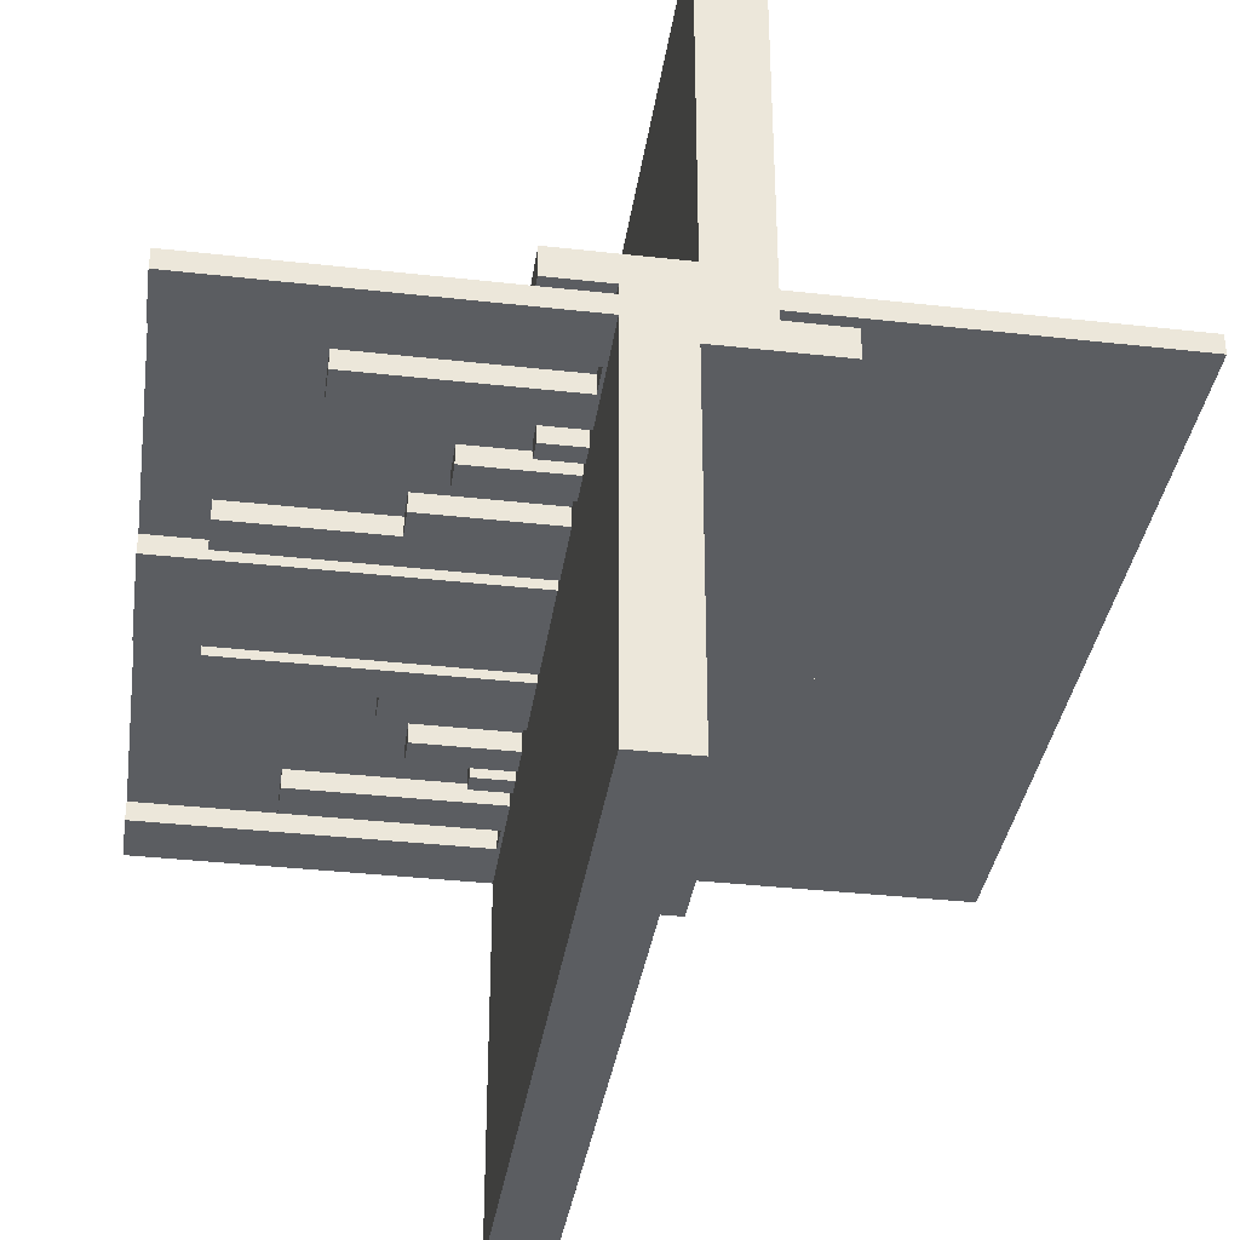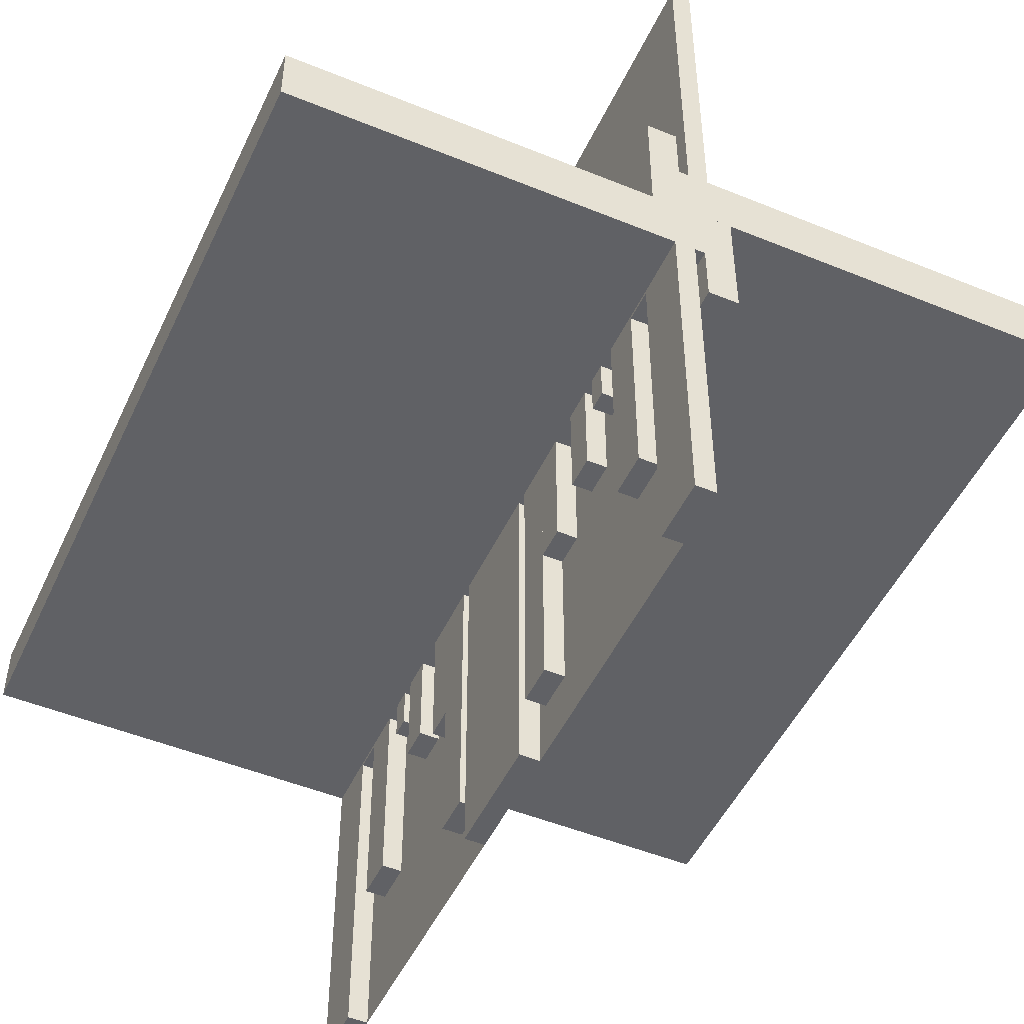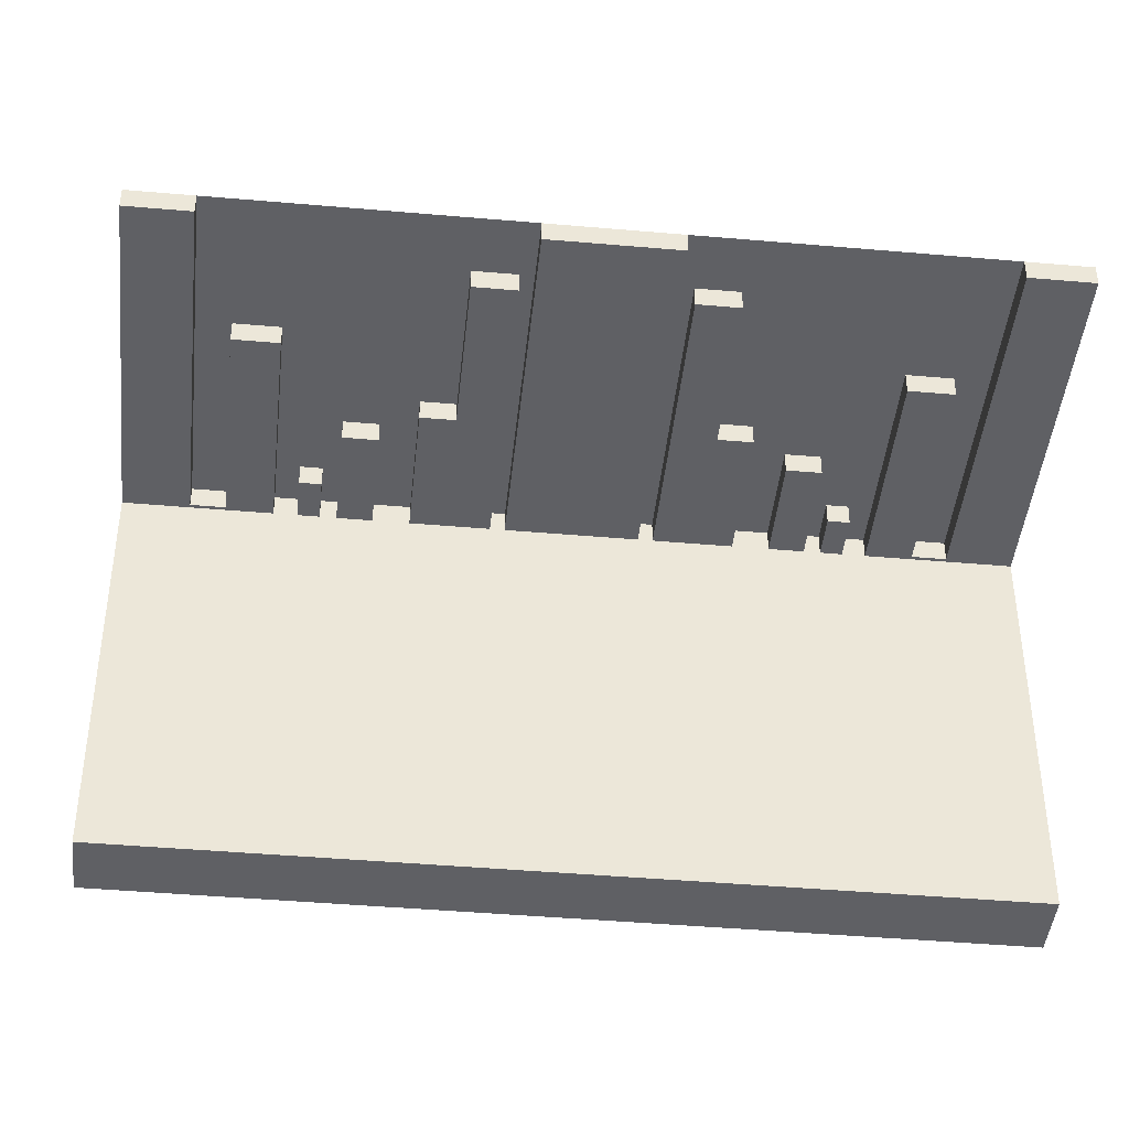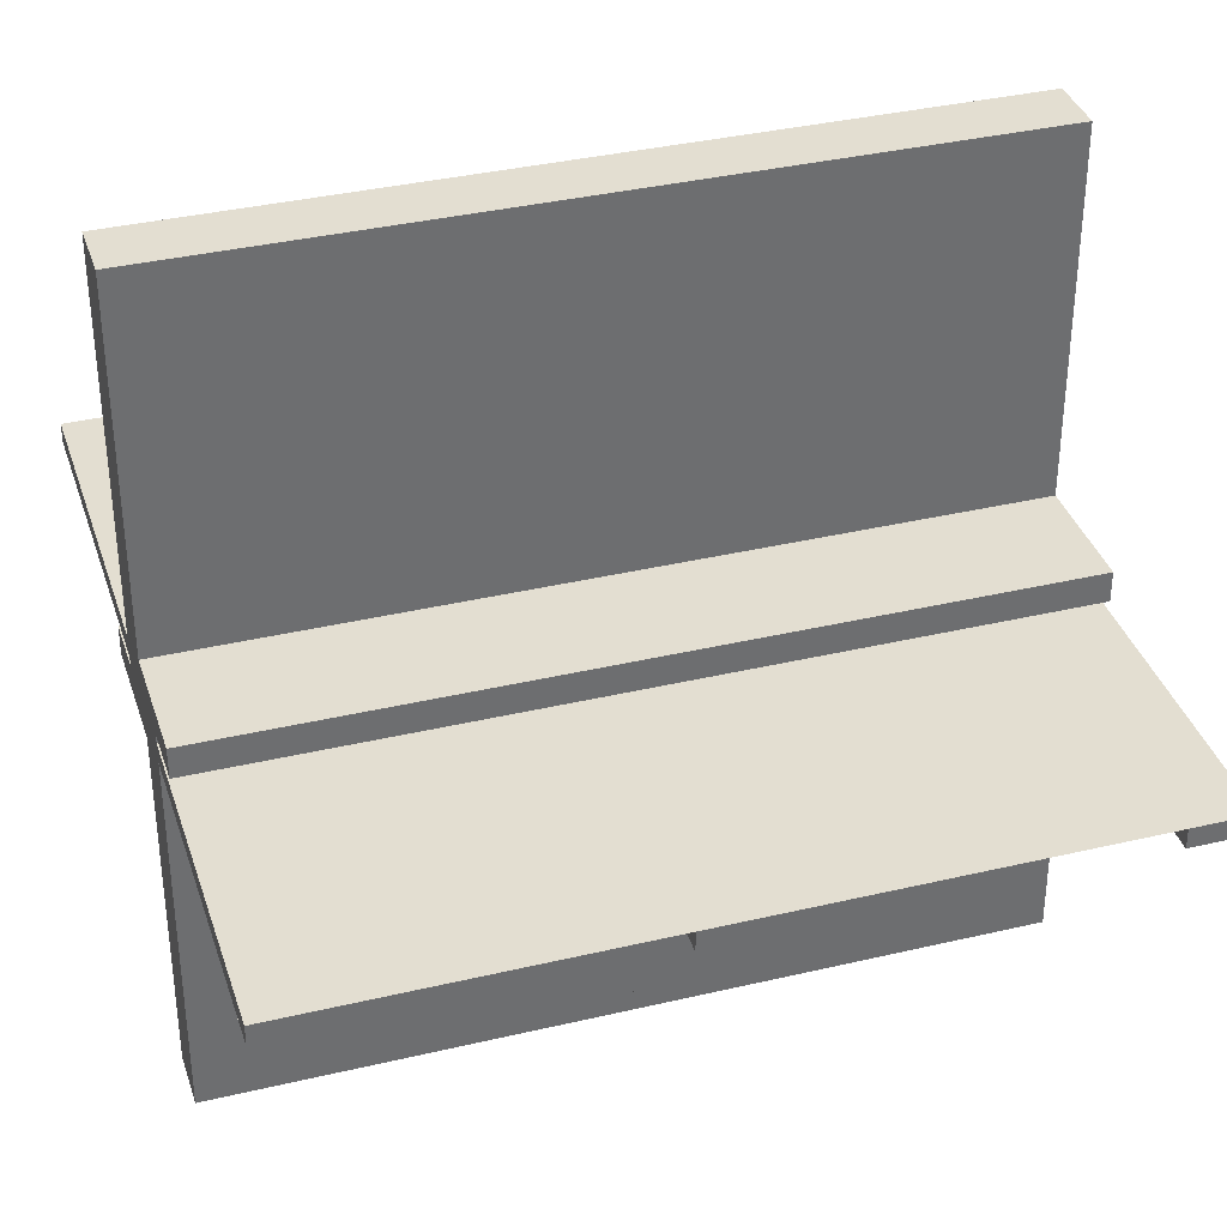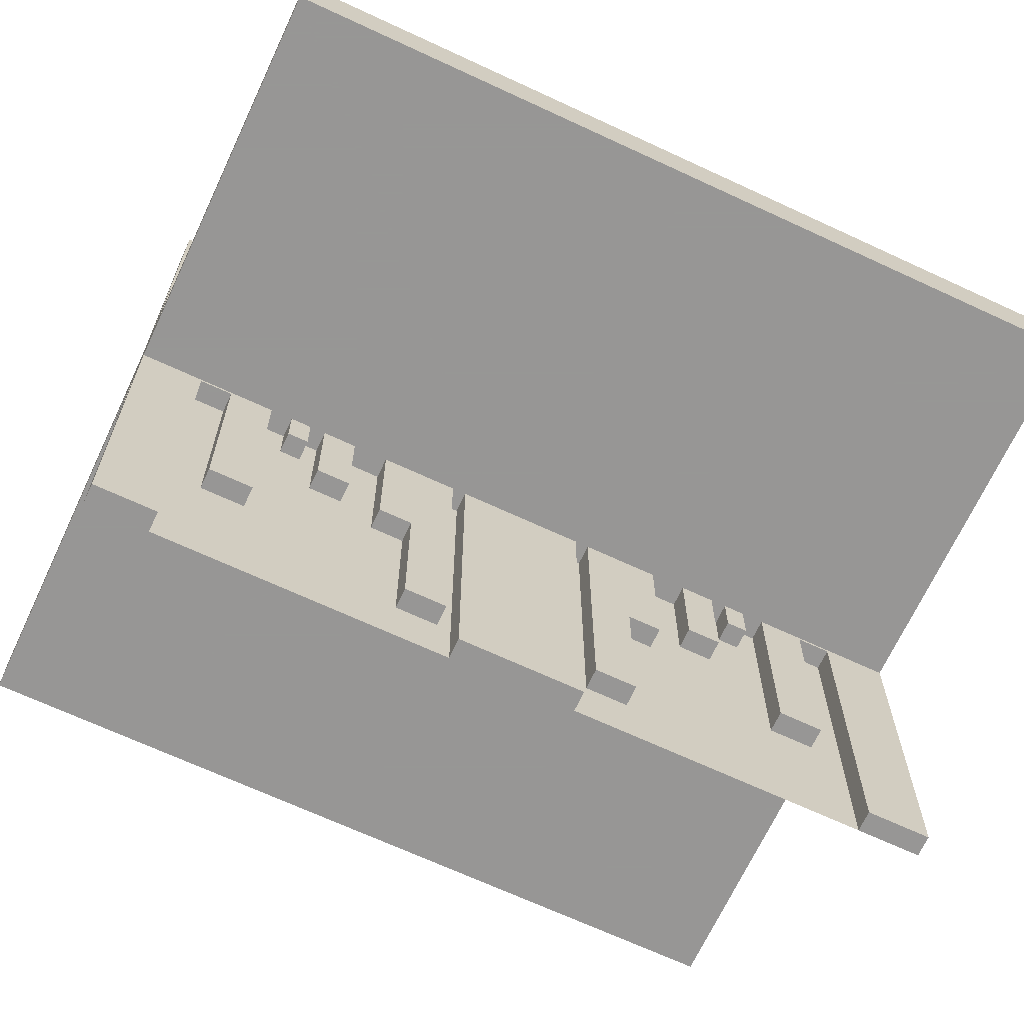
<metadata>
{"format":"obj","ext":"obj","renderer":"f3d","projection":"perspective","resolution":1024,"background":"white","views":[{"elev":-36.1,"azim":-98.4,"up":"+Y"},{"elev":-49.3,"azim":65.6,"up":"+Z"},{"elev":-43.5,"azim":174.1,"up":"+Y"},{"elev":36.1,"azim":162.8,"up":"+Y"},{"elev":-68.0,"azim":-25.0,"up":"+Z"}]}
</metadata>
<code>
v 0 0 0
v 0 0 -0.5
v 0 0 0.5
v 0 -0.0125 0.15
v 0 -0.0125 0.075
v 0 0.05 0
v 0 0.05 -0.15
v 0 -0.025 0
v 0 -0.025 -0.5
v 0 -0.5 0
v 0 -0.5 -0.075
v 0 0.5 0
v 0 0.5 0.075
v 0 0.025 0
v 0 0.025 0.5
v 0 -0.05 0
v 0 -0.05 0.15
v 0 0.0125 -0.075
v 0 0.0125 -0.15
v 0.3065 0 0
v 0.3065 0 -0.1262
v 0.3065 0 0.1262
v 0.3065 -0.025 0
v 0.3065 -0.025 -0.1262
v 0.3065 0.025 0
v 0.3065 0.025 0.1262
v -0.075 0 0
v -0.075 0 -0.5
v -0.075 0 0.5
v -0.075 -0.025 0
v -0.075 -0.025 -0.5
v -0.075 0.025 0
v -0.075 0.025 0.5
v -0.2816 0 0
v -0.2816 0 -0.1262
v -0.2816 0 0.1262
v -0.2816 -0.025 0
v -0.2816 -0.025 -0.1262
v -0.2816 0.025 0
v -0.2816 0.025 0.1262
v -0.3857 0 0
v -0.3857 0 0.0791
v -0.3857 0 0.3308
v -0.3857 0 -0.3308
v -0.3857 0 -0.0791
v -0.3857 -0.025 0
v -0.3857 -0.025 -0.3308
v -0.3857 -0.025 -0.0791
v -0.3857 0.025 0
v -0.3857 0.025 0.0791
v -0.3857 0.025 0.3308
v -0.1415 0 0
v -0.1415 0 -0.429
v -0.1415 0 -0.2384
v -0.1415 0 0.2384
v -0.1415 0 0.429
v -0.1415 -0.025 0
v -0.1415 -0.025 -0.429
v -0.1415 -0.025 -0.2384
v -0.1415 0.025 0
v -0.1415 0.025 0.2384
v -0.1415 0.025 0.429
v -0.1815 0 0
v -0.1815 0 -0.2384
v -0.1815 0 0.2384
v -0.1815 -0.025 0
v -0.1815 -0.025 -0.2384
v -0.1815 0.025 0
v -0.1815 0.025 0.2384
v 0.2229 0 0
v 0.2229 0 0.2
v 0.2229 0 -0.2
v 0.2229 -0.025 0
v 0.2229 -0.025 -0.2
v 0.2229 0.025 0
v 0.2229 0.025 0.2
v 0.2629 0 0
v 0.2629 0 0.2
v 0.2629 0 -0.2
v 0.2629 -0.025 0
v 0.2629 -0.025 -0.2
v 0.2629 0.025 0
v 0.2629 0.025 0.2
v 0.3329 0 0
v 0.3329 0 0.3308
v 0.3329 0 -0.3308
v 0.3329 -0.025 0
v 0.3329 -0.025 -0.3308
v 0.3329 0.025 0
v 0.3329 0.025 0.3308
v -0.425 0 0
v -0.425 0 0.0791
v -0.425 0 -0.5
v -0.425 0 0.5
v -0.425 0 -0.0791
v -0.425 -0.025 0
v -0.425 -0.025 -0.5
v -0.425 -0.025 -0.0791
v -0.425 0.025 0
v -0.425 0.025 0.0791
v -0.425 0.025 0.5
v 0.09154 0 0
v 0.09154 0 -0.429
v 0.09154 0 0.429
v 0.09154 -0.025 0
v 0.09154 -0.025 -0.429
v 0.09154 0.025 0
v 0.09154 0.025 0.429
v -0.5 0 0
v -0.5 0 -0.5
v -0.5 0 0.5
v -0.5 -0.0125 0.15
v -0.5 -0.0125 0.075
v -0.5 0.05 0
v -0.5 0.05 -0.15
v -0.5 -0.025 0
v -0.5 -0.025 -0.5
v -0.5 -0.5 0
v -0.5 -0.5 -0.075
v -0.5 0.5 0
v -0.5 0.5 0.075
v -0.5 0.025 0
v -0.5 0.025 0.5
v -0.5 -0.05 0
v -0.5 -0.05 0.15
v -0.5 0.0125 -0.075
v -0.5 0.0125 -0.15
v 0.5 0 0
v 0.5 0 -0.5
v 0.5 0 0.5
v 0.5 -0.0125 0.15
v 0.5 -0.0125 0.075
v 0.5 0.05 0
v 0.5 0.05 -0.15
v 0.5 -0.025 0
v 0.5 -0.025 -0.5
v 0.5 -0.5 0
v 0.5 -0.5 -0.075
v 0.5 0.5 0
v 0.5 0.5 0.075
v 0.5 0.025 0
v 0.5 0.025 0.5
v 0.5 -0.05 0
v 0.5 -0.05 0.15
v 0.5 0.0125 -0.075
v 0.5 0.0125 -0.15
v -0.09154 0 0
v -0.09154 0 -0.429
v -0.09154 0 0.429
v -0.09154 -0.025 0
v -0.09154 -0.025 -0.429
v -0.09154 0.025 0
v -0.09154 0.025 0.429
v 0.425 0 0
v 0.425 0 0.0791
v 0.425 0 -0.5
v 0.425 0 0.5
v 0.425 0 -0.0791
v 0.425 -0.025 0
v 0.425 -0.025 -0.5
v 0.425 -0.025 -0.0791
v 0.425 0.025 0
v 0.425 0.025 0.0791
v 0.425 0.025 0.5
v -0.3329 0 0
v -0.3329 0 0.3308
v -0.3329 0 -0.3308
v -0.3329 -0.025 0
v -0.3329 -0.025 -0.3308
v -0.3329 0.025 0
v -0.3329 0.025 0.3308
v -0.2629 0 0
v -0.2629 0 0.2
v -0.2629 0 -0.2
v -0.2629 -0.025 0
v -0.2629 -0.025 -0.2
v -0.2629 0.025 0
v -0.2629 0.025 0.2
v -0.2229 0 0
v -0.2229 0 0.2
v -0.2229 0 -0.2
v -0.2229 -0.025 0
v -0.2229 -0.025 -0.2
v -0.2229 0.025 0
v -0.2229 0.025 0.2
v 0.1815 0 0
v 0.1815 0 -0.2384
v 0.1815 0 0.2384
v 0.1815 -0.025 0
v 0.1815 -0.025 -0.2384
v 0.1815 0.025 0
v 0.1815 0.025 0.2384
v 0.1415 0 0
v 0.1415 0 -0.429
v 0.1415 0 -0.2384
v 0.1415 0 0.2384
v 0.1415 0 0.429
v 0.1415 -0.025 0
v 0.1415 -0.025 -0.429
v 0.1415 -0.025 -0.2384
v 0.1415 0.025 0
v 0.1415 0.025 0.2384
v 0.1415 0.025 0.429
v 0.3857 0 0
v 0.3857 0 0.0791
v 0.3857 0 0.3308
v 0.3857 0 -0.3308
v 0.3857 0 -0.0791
v 0.3857 -0.025 0
v 0.3857 -0.025 -0.3308
v 0.3857 -0.025 -0.0791
v 0.3857 0.025 0
v 0.3857 0.025 0.0791
v 0.3857 0.025 0.3308
v 0.2816 0 0
v 0.2816 0 -0.1262
v 0.2816 0 0.1262
v 0.2816 -0.025 0
v 0.2816 -0.025 -0.1262
v 0.2816 0.025 0
v 0.2816 0.025 0.1262
v 0.075 0 0
v 0.075 0 -0.5
v 0.075 0 0.5
v 0.075 -0.025 0
v 0.075 -0.025 -0.5
v 0.075 0.025 0
v 0.075 0.025 0.5
v -0.3065 0 0
v -0.3065 0 -0.1262
v -0.3065 0 0.1262
v -0.3065 -0.025 0
v -0.3065 -0.025 -0.1262
v -0.3065 0.025 0
v -0.3065 0.025 0.1262
f 127 126 18
f 18 19 127
f 119 11 18
f 18 126 119
f 18 11 10
f 10 6 18
f 19 18 7
f 6 7 18
f 127 19 7
f 7 115 127
f 119 118 10
f 10 11 119
f 7 6 114
f 114 115 7
f 119 126 118
f 114 118 126
f 127 115 126
f 114 126 115
f 118 114 6
f 6 10 118
f 1 3 111
f 111 109 1
f 43 166 165
f 165 41 43
f 166 171 170
f 170 165 166
f 171 51 49
f 49 170 171
f 51 43 41
f 41 49 51
f 166 43 51
f 51 171 166
f 165 49 41
f 49 165 170
f 65 55 52
f 52 63 65
f 55 61 60
f 60 52 55
f 61 69 68
f 68 60 61
f 69 65 63
f 63 68 69
f 55 65 69
f 69 61 55
f 52 68 63
f 68 52 60
f 229 234 235
f 235 231 229
f 234 39 40
f 40 235 234
f 39 34 36
f 36 40 39
f 34 229 231
f 231 36 34
f 234 229 34
f 34 39 234
f 235 36 231
f 36 235 40
f 173 180 179
f 179 172 173
f 180 185 184
f 184 179 180
f 185 178 177
f 177 184 185
f 178 173 172
f 172 177 178
f 180 173 178
f 178 185 180
f 179 177 172
f 177 179 184
f 91 99 100
f 100 92 91
f 99 49 50
f 50 100 99
f 49 41 42
f 42 50 49
f 41 91 92
f 92 42 41
f 99 91 41
f 41 49 99
f 100 42 92
f 42 100 50
f 56 149 147
f 147 52 56
f 149 153 152
f 152 147 149
f 153 62 60
f 60 152 153
f 62 56 52
f 52 60 62
f 149 56 62
f 62 153 149
f 147 60 52
f 60 147 152
f 111 94 91
f 91 109 111
f 94 101 99
f 99 91 94
f 101 123 122
f 122 99 101
f 123 111 109
f 109 122 123
f 94 111 123
f 123 101 94
f 91 122 109
f 122 91 99
f 29 3 1
f 1 27 29
f 3 15 14
f 14 1 3
f 15 33 32
f 32 14 15
f 33 29 27
f 27 32 33
f 3 29 33
f 33 15 3
f 1 32 27
f 32 1 14
f 10 118 109
f 109 1 10
f 118 109 1
f 1 10 118
f 112 113 5
f 5 4 112
f 121 13 5
f 5 113 121
f 5 13 12
f 12 16 5
f 4 5 17
f 16 17 5
f 112 4 17
f 17 125 112
f 121 120 12
f 12 13 121
f 17 16 124
f 124 125 17
f 121 113 120
f 124 120 113
f 112 125 113
f 124 113 125
f 120 124 16
f 16 12 120
f 1 2 110
f 110 109 1
f 44 167 165
f 165 41 44
f 167 169 168
f 168 165 167
f 169 47 46
f 46 168 169
f 47 44 41
f 41 46 47
f 167 44 47
f 47 169 167
f 165 46 41
f 46 165 168
f 64 54 52
f 52 63 64
f 54 59 57
f 57 52 54
f 59 67 66
f 66 57 59
f 67 64 63
f 63 66 67
f 54 64 67
f 67 59 54
f 52 66 63
f 66 52 57
f 229 232 233
f 233 230 229
f 232 37 38
f 38 233 232
f 37 34 35
f 35 38 37
f 34 229 230
f 230 35 34
f 232 229 34
f 34 37 232
f 233 35 230
f 35 233 38
f 174 181 179
f 179 172 174
f 181 183 182
f 182 179 181
f 183 176 175
f 175 182 183
f 176 174 172
f 172 175 176
f 181 174 176
f 176 183 181
f 179 175 172
f 175 179 182
f 91 96 98
f 98 95 91
f 96 46 48
f 48 98 96
f 46 41 45
f 45 48 46
f 41 91 95
f 95 45 41
f 96 91 41
f 41 46 96
f 98 45 95
f 45 98 48
f 53 148 147
f 147 52 53
f 148 151 150
f 150 147 148
f 151 58 57
f 57 150 151
f 58 53 52
f 52 57 58
f 148 53 58
f 58 151 148
f 147 57 52
f 57 147 150
f 110 93 91
f 91 109 110
f 93 97 96
f 96 91 93
f 97 117 116
f 116 96 97
f 117 110 109
f 109 116 117
f 93 110 117
f 117 97 93
f 91 116 109
f 116 91 96
f 28 2 1
f 1 27 28
f 2 9 8
f 8 1 2
f 9 31 30
f 30 8 9
f 31 28 27
f 27 30 31
f 2 28 31
f 31 9 2
f 1 30 27
f 30 1 8
f 12 120 109
f 109 1 12
f 120 109 1
f 1 12 120
f 146 145 18
f 18 19 146
f 138 11 18
f 18 145 138
f 18 11 10
f 10 6 18
f 19 18 7
f 6 7 18
f 146 19 7
f 7 134 146
f 138 137 10
f 10 11 138
f 7 6 133
f 133 134 7
f 138 145 137
f 133 137 145
f 146 134 145
f 133 145 134
f 137 133 6
f 6 10 137
f 1 3 130
f 130 128 1
f 206 85 84
f 84 204 206
f 85 90 89
f 89 84 85
f 90 214 212
f 212 89 90
f 214 206 204
f 204 212 214
f 85 206 214
f 214 90 85
f 84 212 204
f 212 84 89
f 188 196 193
f 193 186 188
f 196 202 201
f 201 193 196
f 202 192 191
f 191 201 202
f 192 188 186
f 186 191 192
f 196 188 192
f 192 202 196
f 193 191 186
f 191 193 201
f 20 25 26
f 26 22 20
f 25 220 221
f 221 26 25
f 220 215 217
f 217 221 220
f 215 20 22
f 22 217 215
f 25 20 215
f 215 220 25
f 26 217 22
f 217 26 221
f 78 71 70
f 70 77 78
f 71 76 75
f 75 70 71
f 76 83 82
f 82 75 76
f 83 78 77
f 77 82 83
f 71 78 83
f 83 76 71
f 70 82 77
f 82 70 75
f 154 162 163
f 163 155 154
f 162 212 213
f 213 163 162
f 212 204 205
f 205 213 212
f 204 154 155
f 155 205 204
f 162 154 204
f 204 212 162
f 163 205 155
f 205 163 213
f 197 104 102
f 102 193 197
f 104 108 107
f 107 102 104
f 108 203 201
f 201 107 108
f 203 197 193
f 193 201 203
f 104 197 203
f 203 108 104
f 102 201 193
f 201 102 107
f 130 157 154
f 154 128 130
f 157 164 162
f 162 154 157
f 164 142 141
f 141 162 164
f 142 130 128
f 128 141 142
f 157 130 142
f 142 164 157
f 154 141 128
f 141 154 162
f 224 3 1
f 1 222 224
f 3 15 14
f 14 1 3
f 15 228 227
f 227 14 15
f 228 224 222
f 222 227 228
f 3 224 228
f 228 15 3
f 1 227 222
f 227 1 14
f 10 137 128
f 128 1 10
f 137 128 1
f 1 10 137
f 131 132 5
f 5 4 131
f 140 13 5
f 5 132 140
f 5 13 12
f 12 16 5
f 4 5 17
f 16 17 5
f 131 4 17
f 17 144 131
f 140 139 12
f 12 13 140
f 17 16 143
f 143 144 17
f 140 132 139
f 143 139 132
f 131 144 132
f 143 132 144
f 139 143 16
f 16 12 139
f 1 2 129
f 129 128 1
f 207 86 84
f 84 204 207
f 86 88 87
f 87 84 86
f 88 210 209
f 209 87 88
f 210 207 204
f 204 209 210
f 86 207 210
f 210 88 86
f 84 209 204
f 209 84 87
f 187 195 193
f 193 186 187
f 195 200 198
f 198 193 195
f 200 190 189
f 189 198 200
f 190 187 186
f 186 189 190
f 195 187 190
f 190 200 195
f 193 189 186
f 189 193 198
f 20 23 24
f 24 21 20
f 23 218 219
f 219 24 23
f 218 215 216
f 216 219 218
f 215 20 21
f 21 216 215
f 23 20 215
f 215 218 23
f 24 216 21
f 216 24 219
f 79 72 70
f 70 77 79
f 72 74 73
f 73 70 72
f 74 81 80
f 80 73 74
f 81 79 77
f 77 80 81
f 72 79 81
f 81 74 72
f 70 80 77
f 80 70 73
f 154 159 161
f 161 158 154
f 159 209 211
f 211 161 159
f 209 204 208
f 208 211 209
f 204 154 158
f 158 208 204
f 159 154 204
f 204 209 159
f 161 208 158
f 208 161 211
f 194 103 102
f 102 193 194
f 103 106 105
f 105 102 103
f 106 199 198
f 198 105 106
f 199 194 193
f 193 198 199
f 103 194 199
f 199 106 103
f 102 198 193
f 198 102 105
f 129 156 154
f 154 128 129
f 156 160 159
f 159 154 156
f 160 136 135
f 135 159 160
f 136 129 128
f 128 135 136
f 156 129 136
f 136 160 156
f 154 135 128
f 135 154 159
f 223 2 1
f 1 222 223
f 2 9 8
f 8 1 2
f 9 226 225
f 225 8 9
f 226 223 222
f 222 225 226
f 2 223 226
f 226 9 2
f 1 225 222
f 225 1 8
f 12 139 128
f 128 1 12
f 139 128 1
f 1 12 139

</code>
